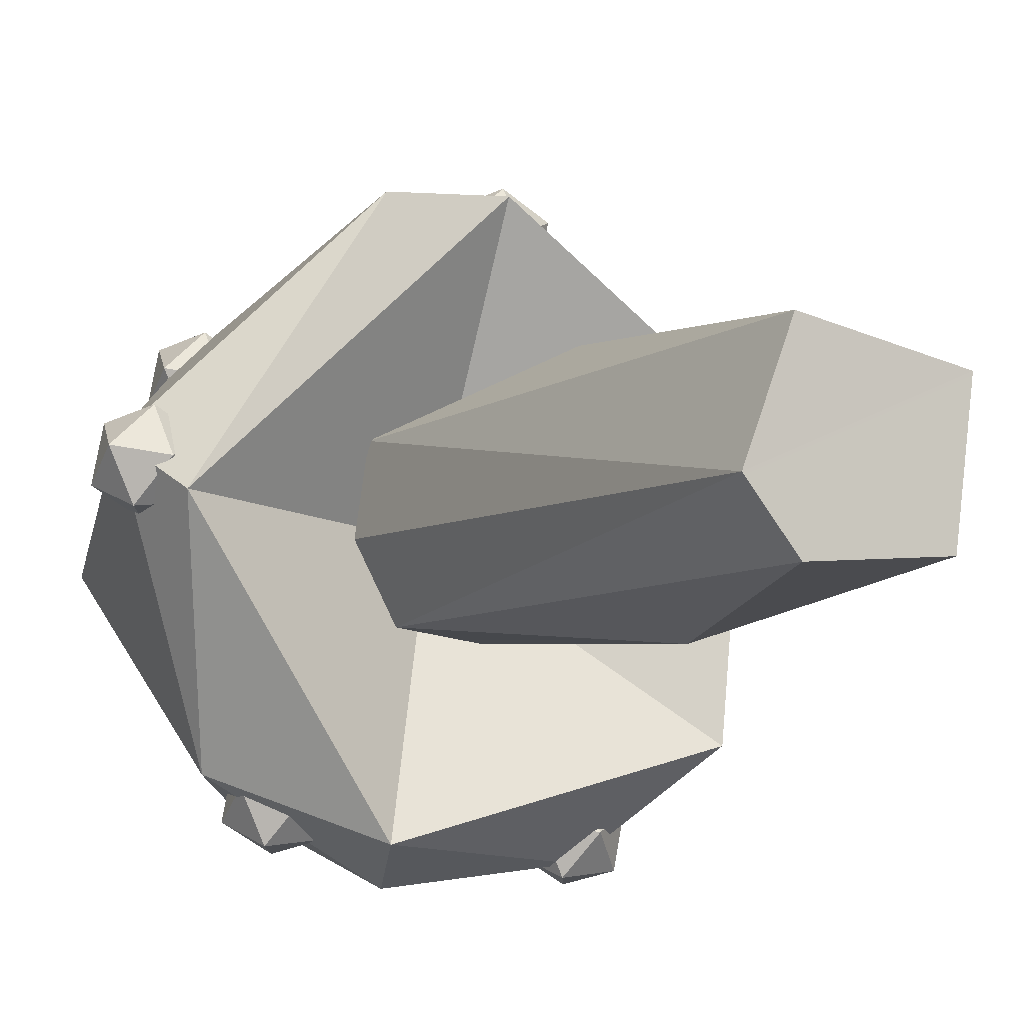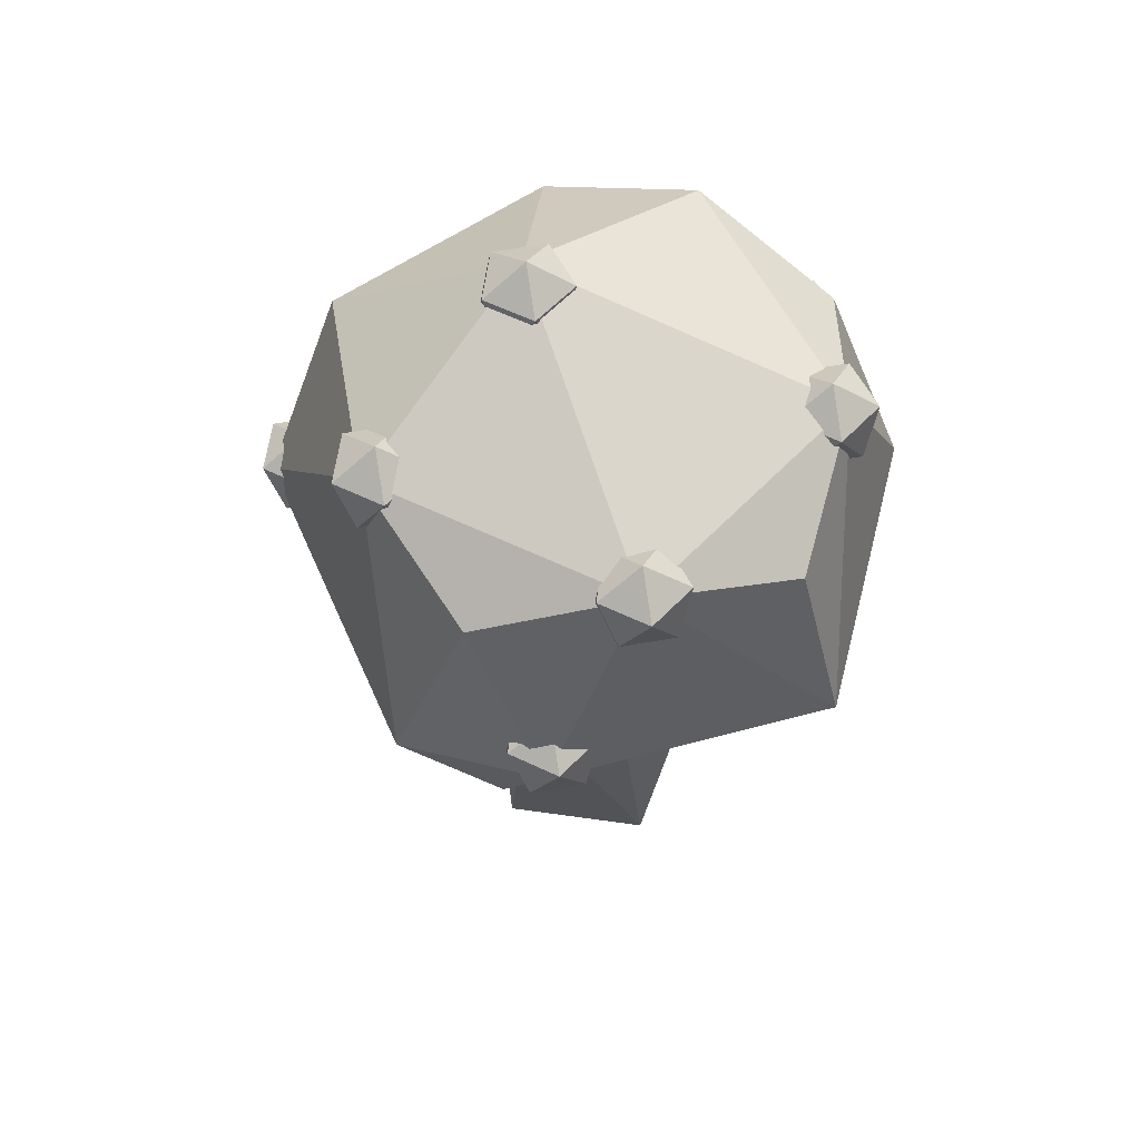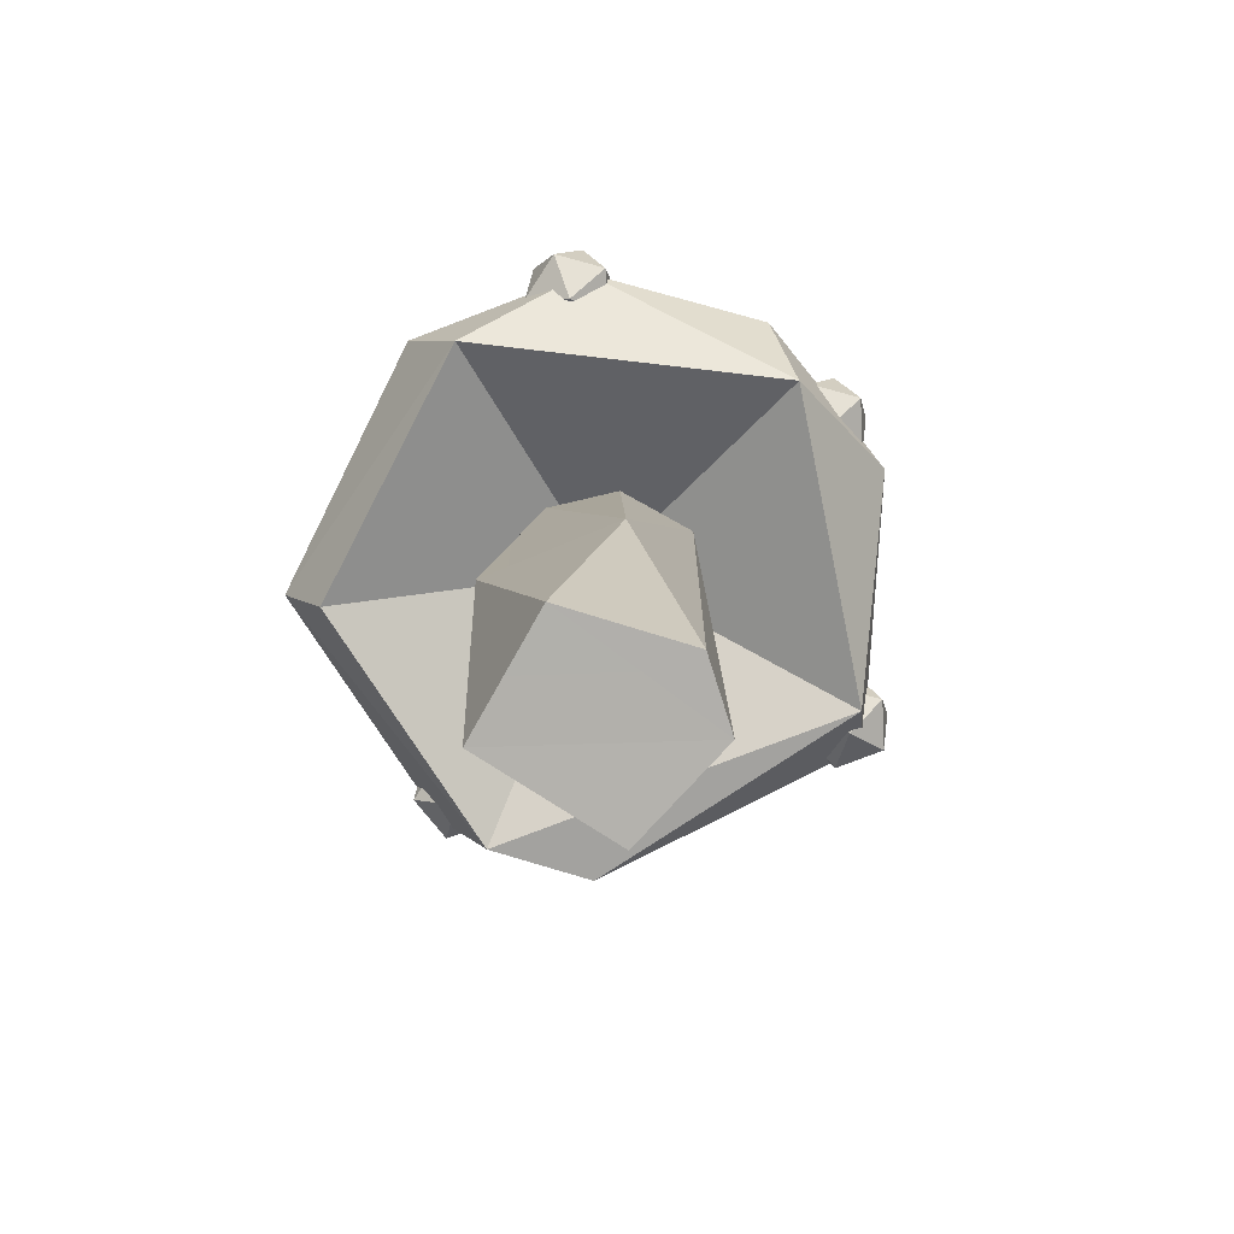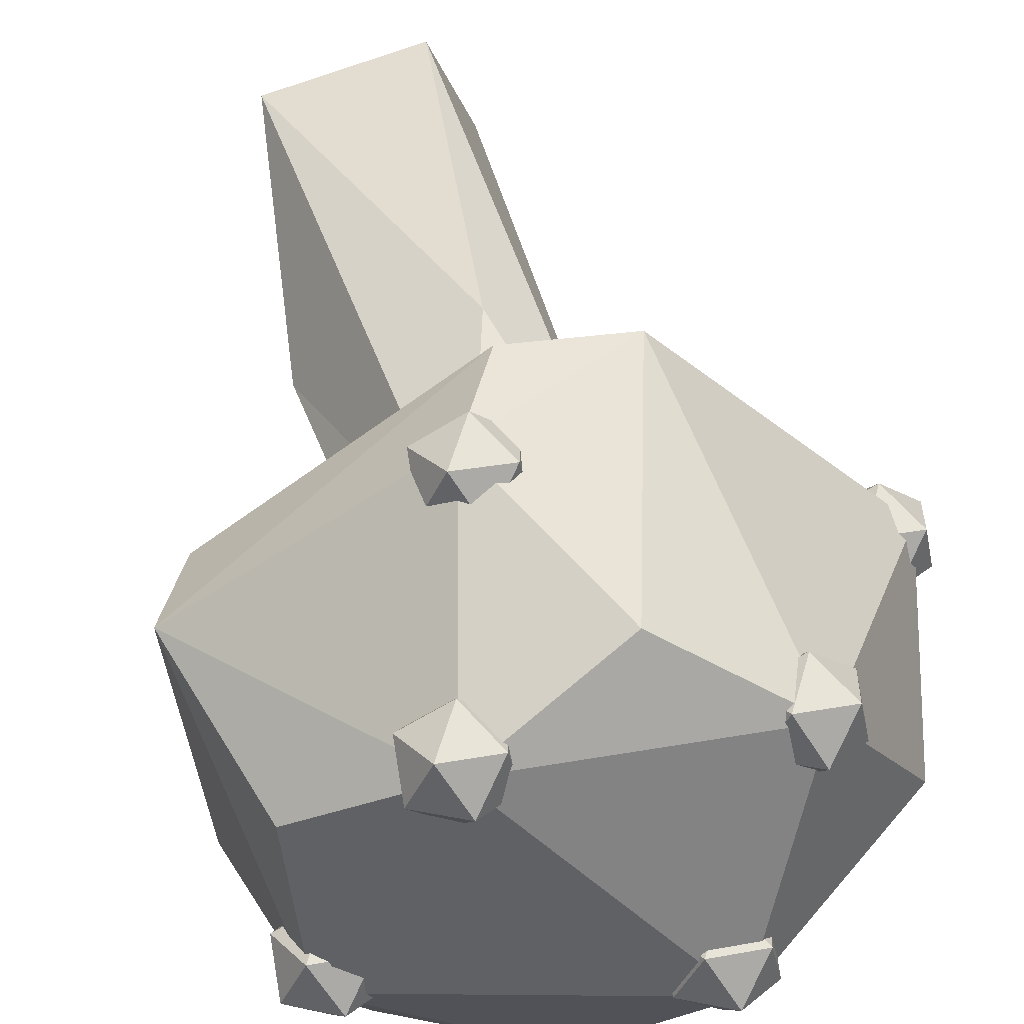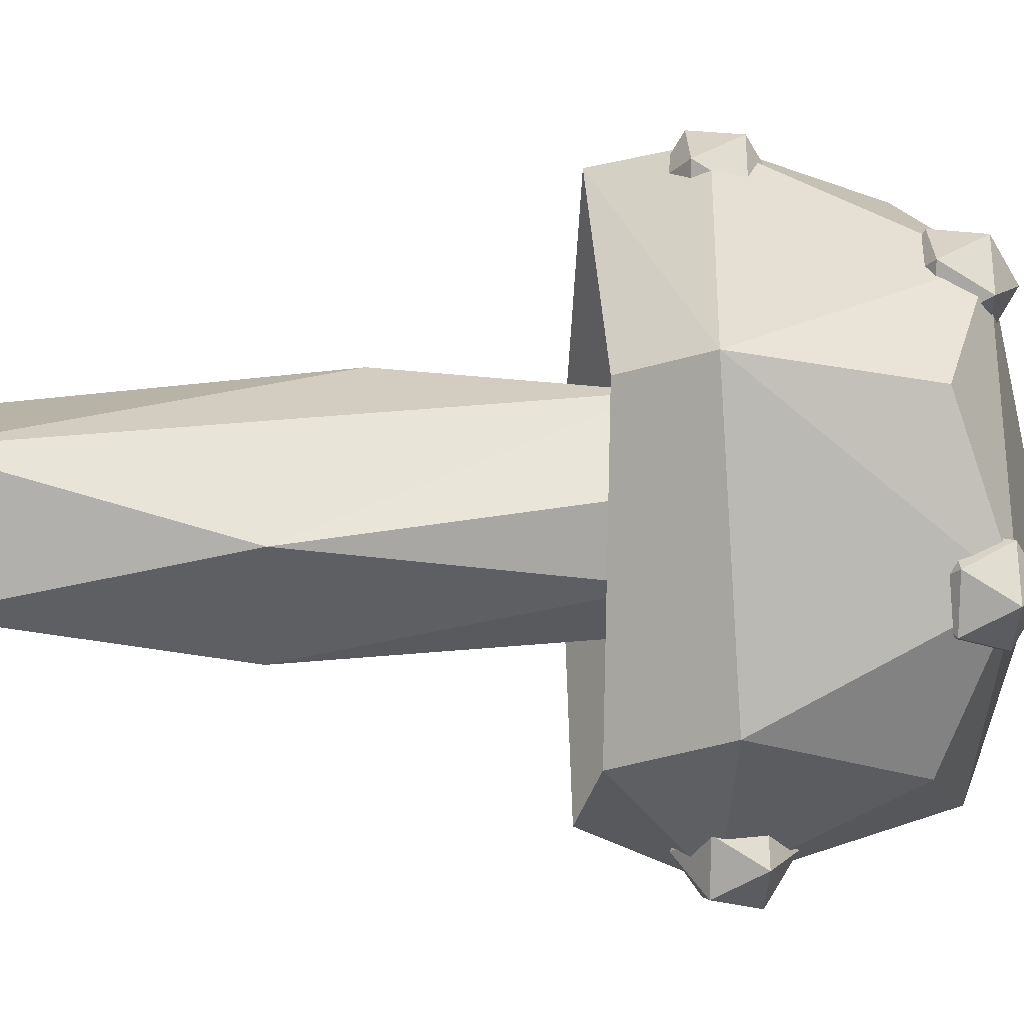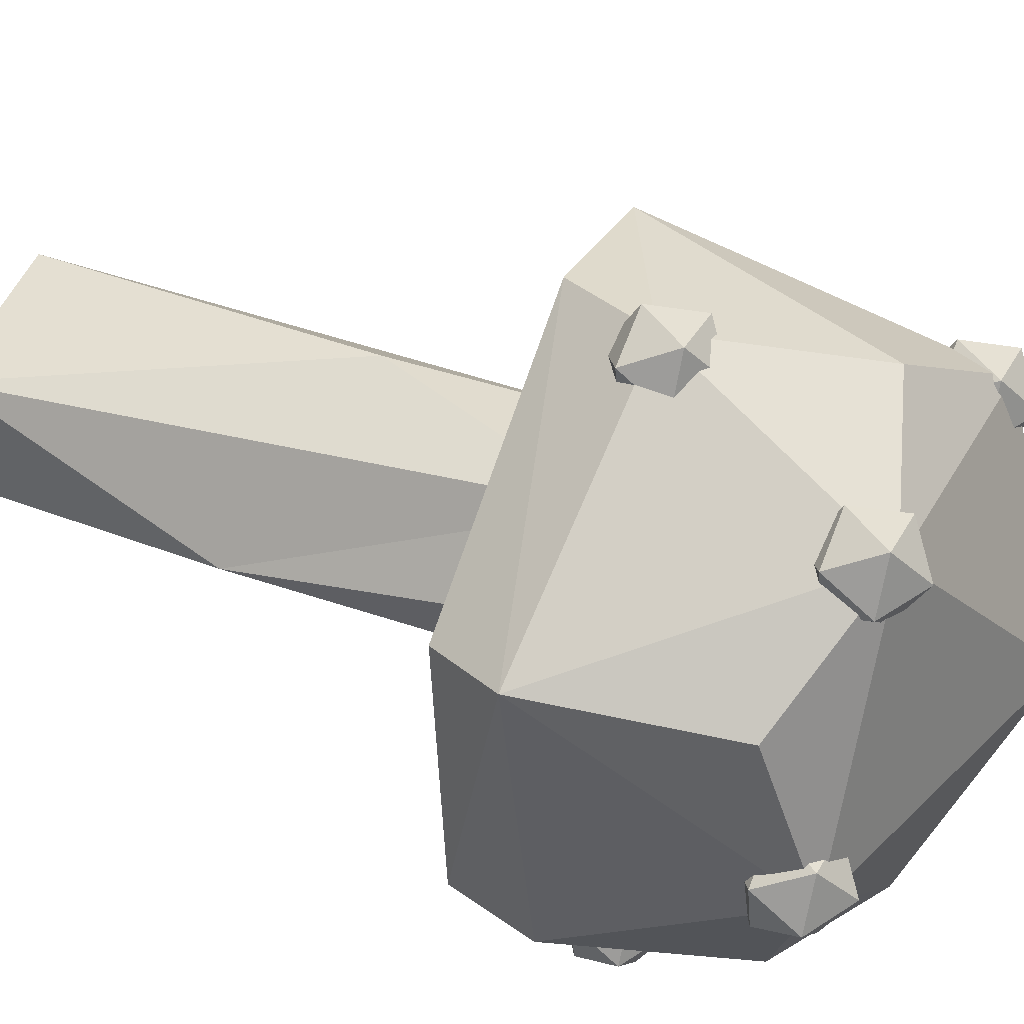
<metadata>
{"format":"obj","ext":"obj","renderer":"f3d","projection":"perspective","resolution":1024,"background":"white","views":[{"elev":-7.2,"azim":-29.5,"up":"+Z"},{"elev":60.9,"azim":19.1,"up":"+Y"},{"elev":-78.8,"azim":158.2,"up":"+Y"},{"elev":52.2,"azim":165.3,"up":"+Z"},{"elev":2.2,"azim":87.2,"up":"+Z"},{"elev":41.7,"azim":115.0,"up":"+Z"}]}
</metadata>
<code>
o Mushroom1_Icosphere.001
v 0.6906 6.077 1.332
v 0.9348 6.299 1.067
v 1.018 6.299 1.482
v 0.5143 6.299 1.017
v 0.6486 6.299 1.689
v 0.3374 6.299 1.402
v 0.7325 6.66 0.9738
v 1.044 6.66 1.261
v 0.8669 6.66 1.646
v 0.4464 6.66 1.596
v 0.3634 6.66 1.181
v 0.6906 6.882 1.332
v 0.4526 4.686 -0.56
v -0.7135 4.678 -0.8239
v -0.9286 4.678 0.4301
v -1.04 0.007117 -0.3542
v 0.385 -0.006748 -0.7356
v 0.5265 -0.005999 0.3262
v -0.6556 0.001161 -0.8221
v -0.3935 2.797 0.8316
v -0.6903 -0.00678 0.56
v 0.8018 2.184 -0.2852
v -0.01696 2.144 -1.089
v -1.03 4.681 -0.2438
v 0.5926 4.689 0.03401
v 0.1798 4.674 0.6719
v -0.04773 4.684 -0.9099
v -0.7562 6.712 -0.3827
v -0.512 6.935 -0.6475
v -0.429 6.935 -0.2323
v -0.9325 6.935 -0.6968
v -0.7982 6.935 -0.02505
v -1.109 6.935 -0.3121
v -0.7143 7.295 -0.7404
v -0.4031 7.295 -0.4534
v -0.5799 7.295 -0.06871
v -1 7.295 -0.118
v -1.083 7.295 -0.5332
v -0.7562 7.517 -0.3827
v -1.389 6.077 1.036
v -1.145 6.299 0.771
v -1.062 6.299 1.186
v -1.566 6.299 0.7217
v -1.431 6.299 1.393
v -1.743 6.299 1.106
v -1.348 6.66 0.6781
v -1.036 6.66 0.9651
v -1.213 6.66 1.35
v -1.634 6.66 1.3
v -1.717 6.66 0.8853
v -1.389 6.882 1.036
v 1.509 6.077 -0.5276
v 1.753 6.299 -0.7923
v 1.836 6.299 -0.3771
v 1.332 6.299 -0.8416
v 1.467 6.299 -0.1699
v 1.156 6.299 -0.457
v 1.551 6.66 -0.8853
v 1.862 6.66 -0.5982
v 1.685 6.66 -0.2135
v 1.264 6.66 -0.2629
v 1.181 6.66 -0.678
v 1.509 6.882 -0.5276
v 0.8873 4.674 -2.181
v 1.132 4.897 -2.446
v 1.215 4.897 -2.031
v 0.711 4.897 -2.495
v 0.8454 4.897 -1.824
v 0.5342 4.897 -2.111
v 0.9293 5.257 -2.539
v 1.24 5.257 -2.252
v 1.064 5.257 -1.867
v 0.6431 5.257 -1.917
v 0.5601 5.257 -2.332
v 0.8873 5.48 -2.181
v -2.472 4.4 0.1893
v -2.228 4.623 -0.07543
v -2.145 4.623 0.3397
v -2.649 4.623 -0.1248
v -2.514 4.623 0.547
v -2.825 4.623 0.2599
v -2.43 4.983 -0.1684
v -2.119 4.983 0.1187
v -2.296 4.983 0.5033
v -2.716 4.983 0.454
v -2.8 4.983 0.03885
v -2.472 5.205 0.1893
v 0.2398 4.611 1.978
v 0.484 4.833 1.714
v 0.567 4.833 2.129
v 0.06349 4.833 1.664
v 0.1978 4.833 2.336
v -0.1134 4.833 2.049
v 0.2817 5.193 1.621
v 0.5929 5.193 1.908
v 0.4161 5.193 2.292
v -0.004407 5.193 2.243
v -0.08743 5.193 1.828
v 0.2398 5.416 1.978
v -1.394 4.674 -1.981
v -1.15 4.897 -2.246
v -1.067 4.897 -1.831
v -1.57 4.897 -2.295
v -1.436 4.897 -1.623
v -1.747 4.897 -1.91
v -1.352 5.257 -2.339
v -1.041 5.257 -2.052
v -1.218 5.257 -1.667
v -1.638 5.257 -1.716
v -1.721 5.257 -2.132
v -1.394 5.48 -1.981
v -0.1805 5.229 -0.1603
v 1.594 4.203 -1.587
v 1.828 4.228 0.7629
v -0.108 4.203 2.115
v -2.455 4.203 -0.04943
v -0.9888 4.203 -2.289
v 0.847 4.982 -2.395
v 2.149 4.83 0.9109
v -1.01 4.273 2.06
v -2.695 4.83 0.3425
v -1.989 4.982 -1.828
v 1.964 4.982 -1.364
v 0.3018 4.982 2.252
v -0.6629 4.982 -2.572
v 0.03786 6.68 -2.022
v -1.205 6.256 -1.985
v -0.8204 7.397 -0.4545
v -2.359 6.251 -0.4254
v -1.451 6.68 1.217
v 0.737 6.68 1.474
v -0.4243 6.256 1.918
v 1.657 6.68 -0.5279
v 1.721 6.256 0.7137
v 1.238 6.256 -1.698
f 1 2 3
f 2 1 4
f 1 3 5
f 1 5 6
f 1 6 4
f 2 4 7
f 3 2 8
f 5 3 9
f 6 5 10
f 4 6 11
f 2 7 8
f 3 8 9
f 5 9 10
f 6 10 11
f 4 11 7
f 8 7 12
f 9 8 12
f 10 9 12
f 11 10 12
f 7 11 12
f 13 14 15
f 16 17 18
f 16 14 19
f 18 20 21
f 22 18 17
f 14 23 19
f 15 24 16
f 25 26 22
f 23 13 22
f 14 27 23
f 19 23 17
f 20 26 15
f 13 27 14
f 14 24 15
f 26 25 15
f 25 13 15
f 16 19 17
f 21 16 18
f 21 15 16
f 21 20 15
f 18 26 20
f 22 26 18
f 23 22 17
f 16 24 14
f 13 25 22
f 23 27 13
f 28 29 30
f 29 28 31
f 28 30 32
f 28 32 33
f 28 33 31
f 29 31 34
f 30 29 35
f 32 30 36
f 33 32 37
f 31 33 38
f 29 34 35
f 30 35 36
f 32 36 37
f 33 37 38
f 31 38 34
f 35 34 39
f 36 35 39
f 37 36 39
f 38 37 39
f 34 38 39
f 40 41 42
f 41 40 43
f 40 42 44
f 40 44 45
f 40 45 43
f 41 43 46
f 42 41 47
f 44 42 48
f 45 44 49
f 43 45 50
f 41 46 47
f 42 47 48
f 44 48 49
f 45 49 50
f 43 50 46
f 47 46 51
f 48 47 51
f 49 48 51
f 50 49 51
f 46 50 51
f 52 53 54
f 53 52 55
f 52 54 56
f 52 56 57
f 52 57 55
f 53 55 58
f 54 53 59
f 56 54 60
f 57 56 61
f 55 57 62
f 53 58 59
f 54 59 60
f 56 60 61
f 57 61 62
f 55 62 58
f 59 58 63
f 60 59 63
f 61 60 63
f 62 61 63
f 58 62 63
f 64 65 66
f 65 64 67
f 64 66 68
f 64 68 69
f 64 69 67
f 65 67 70
f 66 65 71
f 68 66 72
f 69 68 73
f 67 69 74
f 65 70 71
f 66 71 72
f 68 72 73
f 69 73 74
f 67 74 70
f 71 70 75
f 72 71 75
f 73 72 75
f 74 73 75
f 70 74 75
f 76 77 78
f 77 76 79
f 76 78 80
f 76 80 81
f 76 81 79
f 77 79 82
f 78 77 83
f 80 78 84
f 81 80 85
f 79 81 86
f 77 82 83
f 78 83 84
f 80 84 85
f 81 85 86
f 79 86 82
f 83 82 87
f 84 83 87
f 85 84 87
f 86 85 87
f 82 86 87
f 88 89 90
f 89 88 91
f 88 90 92
f 88 92 93
f 88 93 91
f 89 91 94
f 90 89 95
f 92 90 96
f 93 92 97
f 91 93 98
f 89 94 95
f 90 95 96
f 92 96 97
f 93 97 98
f 91 98 94
f 95 94 99
f 96 95 99
f 97 96 99
f 98 97 99
f 94 98 99
f 100 101 102
f 101 100 103
f 100 102 104
f 100 104 105
f 100 105 103
f 101 103 106
f 102 101 107
f 104 102 108
f 105 104 109
f 103 105 110
f 101 106 107
f 102 107 108
f 104 108 109
f 105 109 110
f 103 110 106
f 107 106 111
f 108 107 111
f 109 108 111
f 110 109 111
f 106 110 111
f 112 113 114
f 112 114 115
f 112 115 116
f 112 116 117
f 113 117 118
f 114 113 119
f 116 120 121
f 117 116 122
f 113 118 123
f 115 124 120
f 117 122 125
f 126 127 128
f 127 129 128
f 128 129 130
f 130 131 128
f 130 132 131
f 131 133 128
f 131 134 133
f 133 126 128
f 133 135 126
f 125 127 126
f 125 122 127
f 122 129 127
f 121 130 129
f 120 132 130
f 120 124 132
f 124 131 132
f 119 134 131
f 119 133 134
f 123 135 133
f 123 118 135
f 118 126 135
f 122 121 129
f 122 116 121
f 121 120 130
f 124 119 131
f 124 115 119
f 115 114 119
f 119 123 133
f 119 113 123
f 118 125 126
f 118 117 125
f 116 115 120
f 113 112 117

</code>
